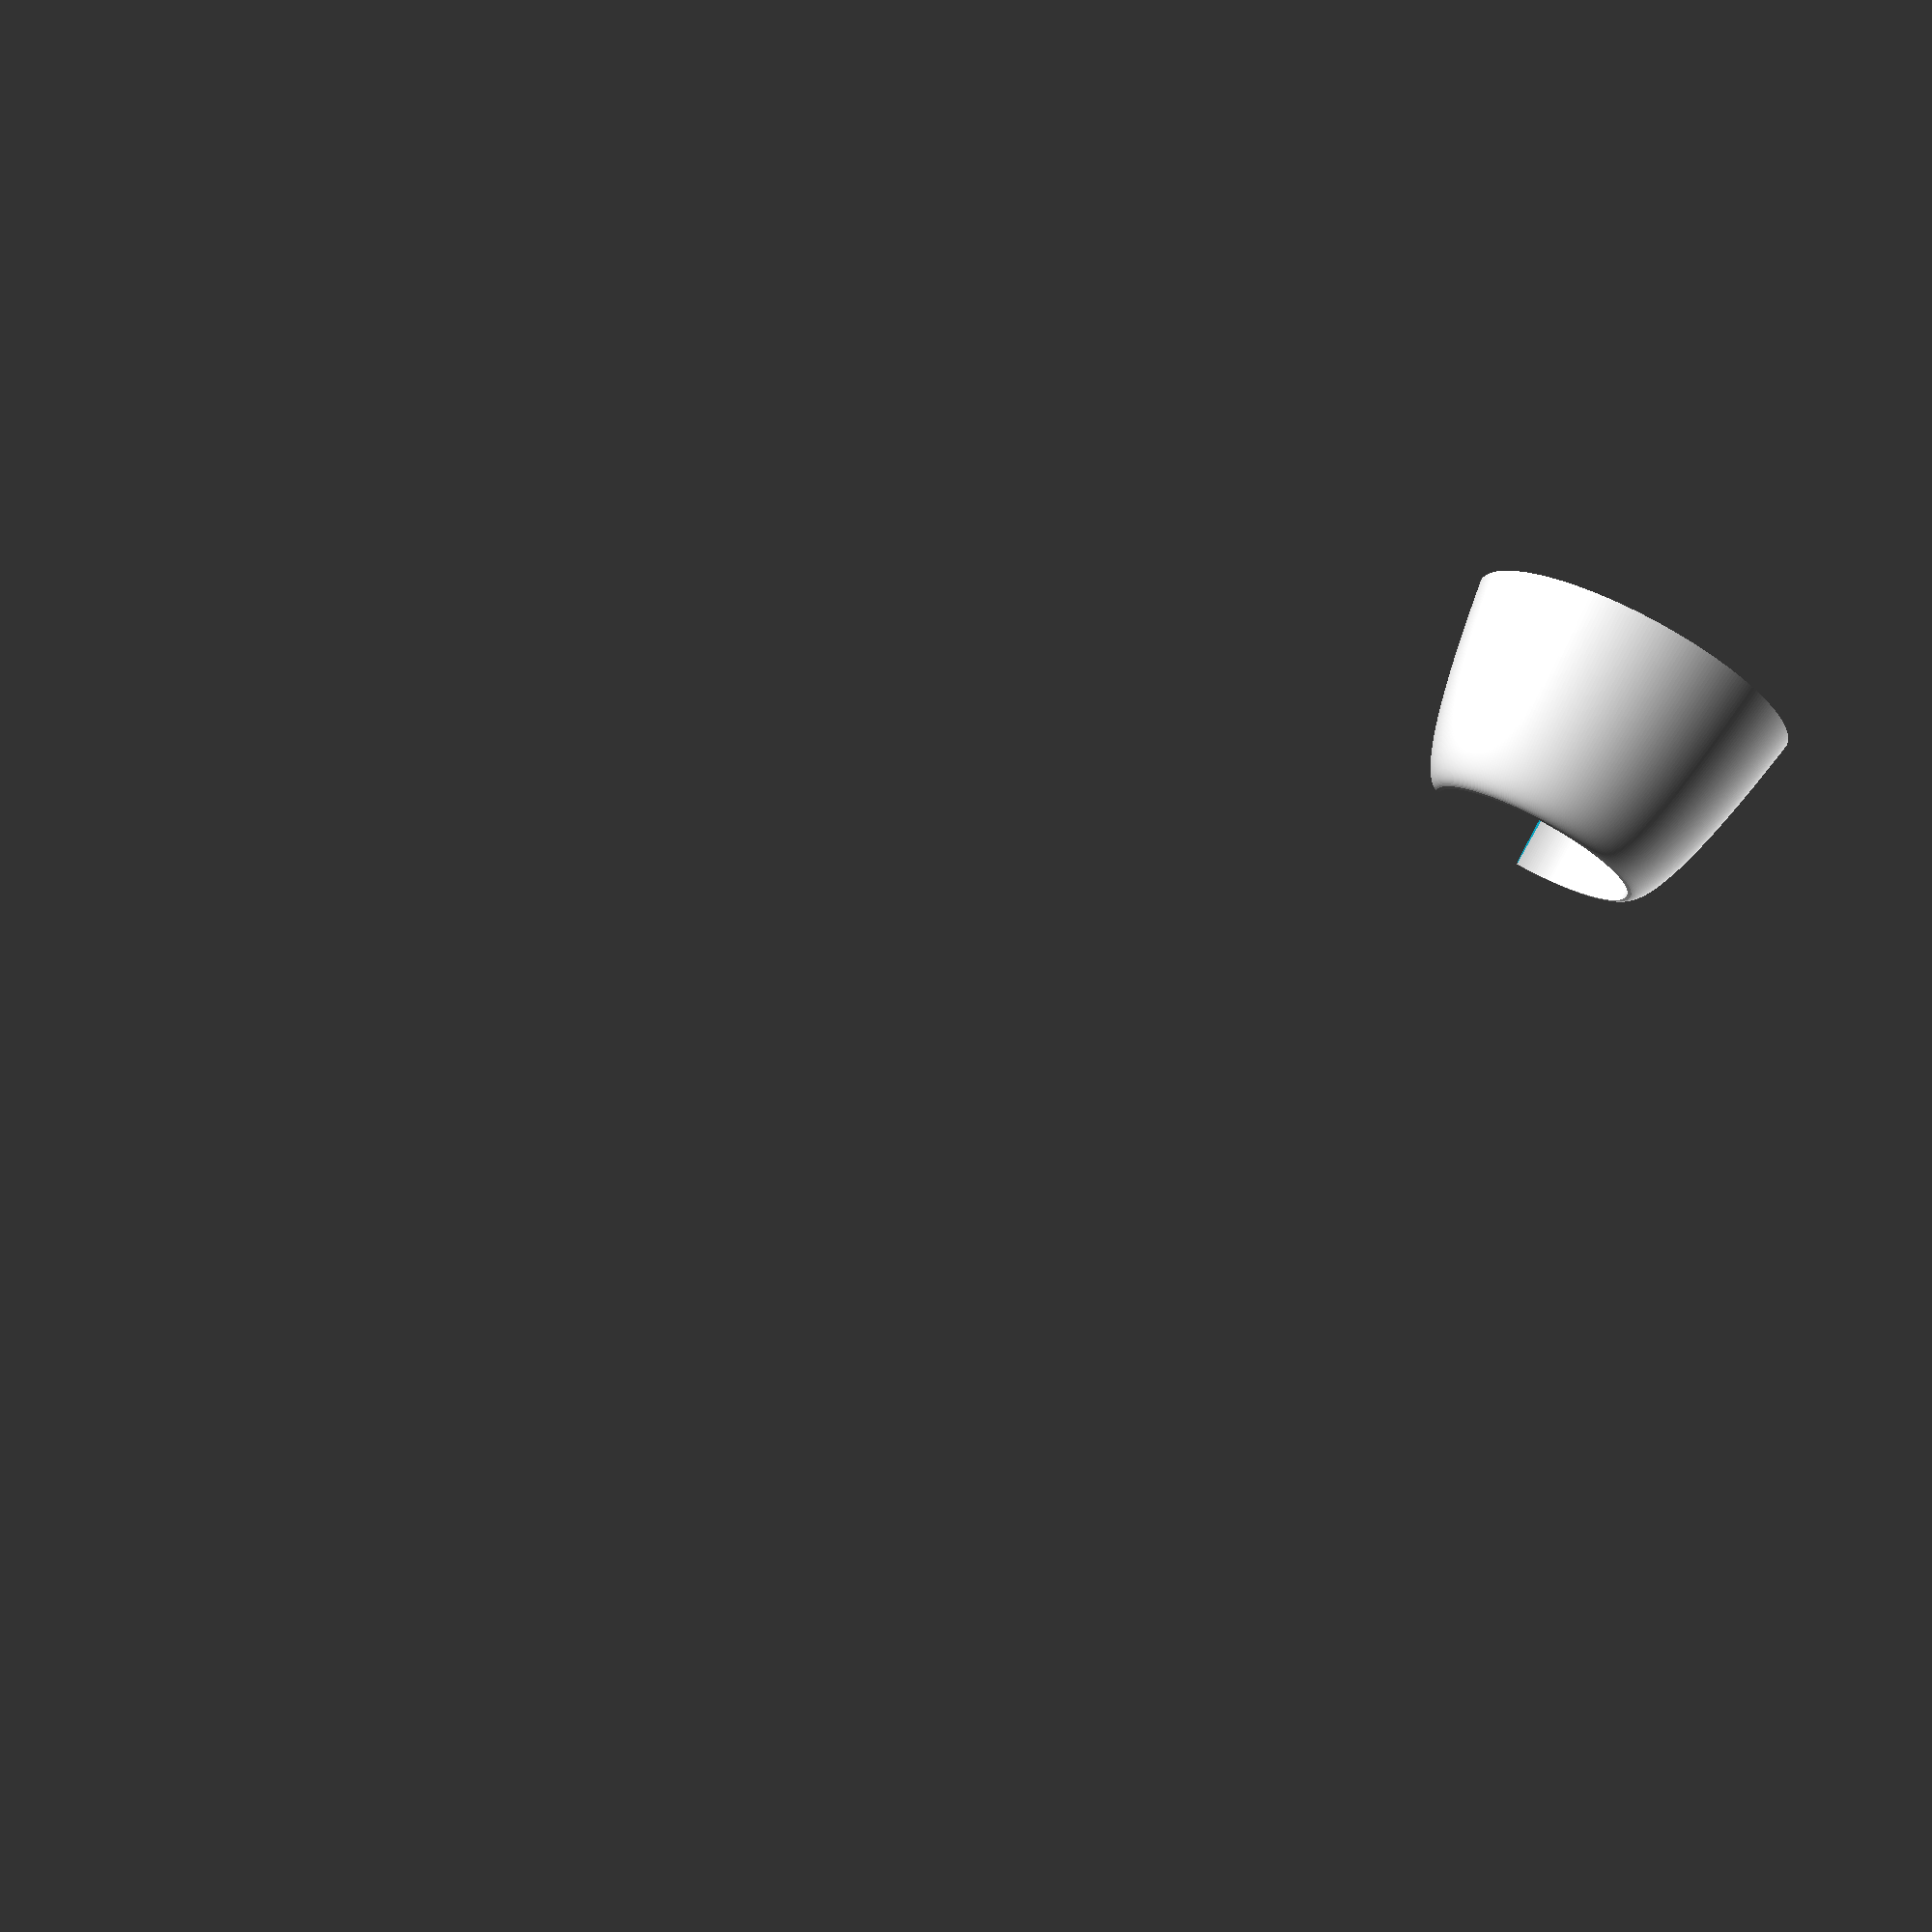
<openscad>
//Size of main square root
Function_Size = 10;//[2:20]

//Location of axis of rotation
Axis = 5;//[0:10]

//Position of axis
Axis_Position = 0;//[0:Below the root function,1: Above the root function]

//Angle that the function is cut at
Cut_Angle = 270; //[90,180,270,360]

//Controls whether a secondary square root is subtracted
Secondary_Function_Active = 1;//[1:on,0:off]

//Size of secondary function as % of full function
Secondary_Function_Size = 50;//[0:10:90]



integralDifference(
    maxVal = Function_Size,
    innerVal = (Secondary_Function_Active==1)?(Function_Size*Secondary_Function_Size/100):0,
    stepsPerUnit=30,
    axisLoc=Axis,
    angle = Cut_Angle,
    above = (Axis_Position==1));

module integralDifference(maxVal = 10, innerVal = 5,stepsPerUnit = 30, axisLoc = 0, angle = 360, above = false){
    difference(){
        3dsqrootPie(maxVal,stepsPerUnit,axisLoc,angle,above);
        translate([0,0,-.01])
        3dsqrootPie(innerVal,stepsPerUnit,above?axisLoc+(sqrt(maxVal)-sqrt(innerVal))+.01:axisLoc,angle,above);
    }
}


module 3dsqrootPie(maxVal = 10, stepsPerUnit = 30, axisLoc = 0, angle = 360, above = false){
    difference(){
        3dsqroot(maxVal,stepsPerUnit,above?-(sqrt(maxVal)+axisLoc+.01):axisLoc);
        translate([0,0,-.01])
        differenceShape(((maxVal+abs(axisLoc))*5),(360-angle));
    }
}

module differenceShape(extents = 10, angle = 180){
    if(angle > 0){
        granularity = angle/10;
        for(i=[0:granularity:angle-granularity]){
            hull(){
                rotate([0,0,i])
                    cube([extents,.1,extents]);
                rotate([0,0,i+granularity])
                    cube([extents,.1,extents]);
            }
        }
    }
}
    

//3dsqroot(maxVal = 10, axisLoc = 5);
module 3dsqroot(maxVal = 10, stepsPerUnit = 30, axisLoc = 0){
rotate_extrude($fn = stepsPerUnit*maxVal)translate([axisLoc,maxVal])rotate(-90)sqroot(maxVal,stepsPerUnit);
}
module sqroot(maxVal = 10,stepsPerUnit = 100){
    root = 
    [for(i = [0:(1/stepsPerUnit):maxVal])[i,sqrt(i)]];
    polygon(concat(root,[[maxVal,0]]));
}
</openscad>
<views>
elev=280.1 azim=183.1 roll=29.4 proj=p view=solid
</views>
